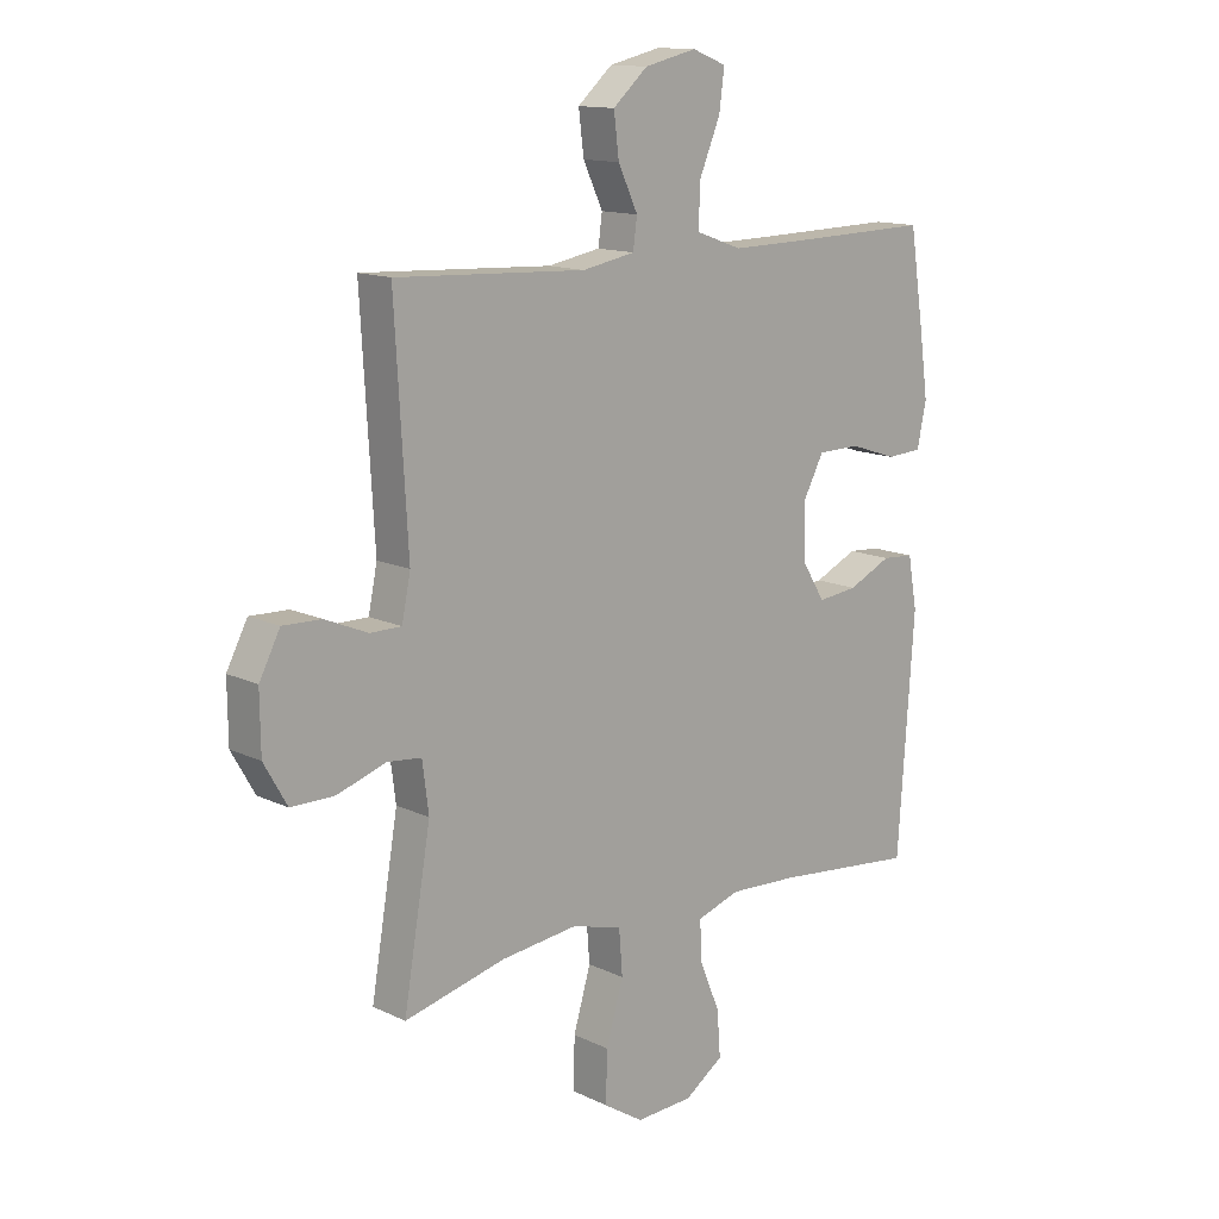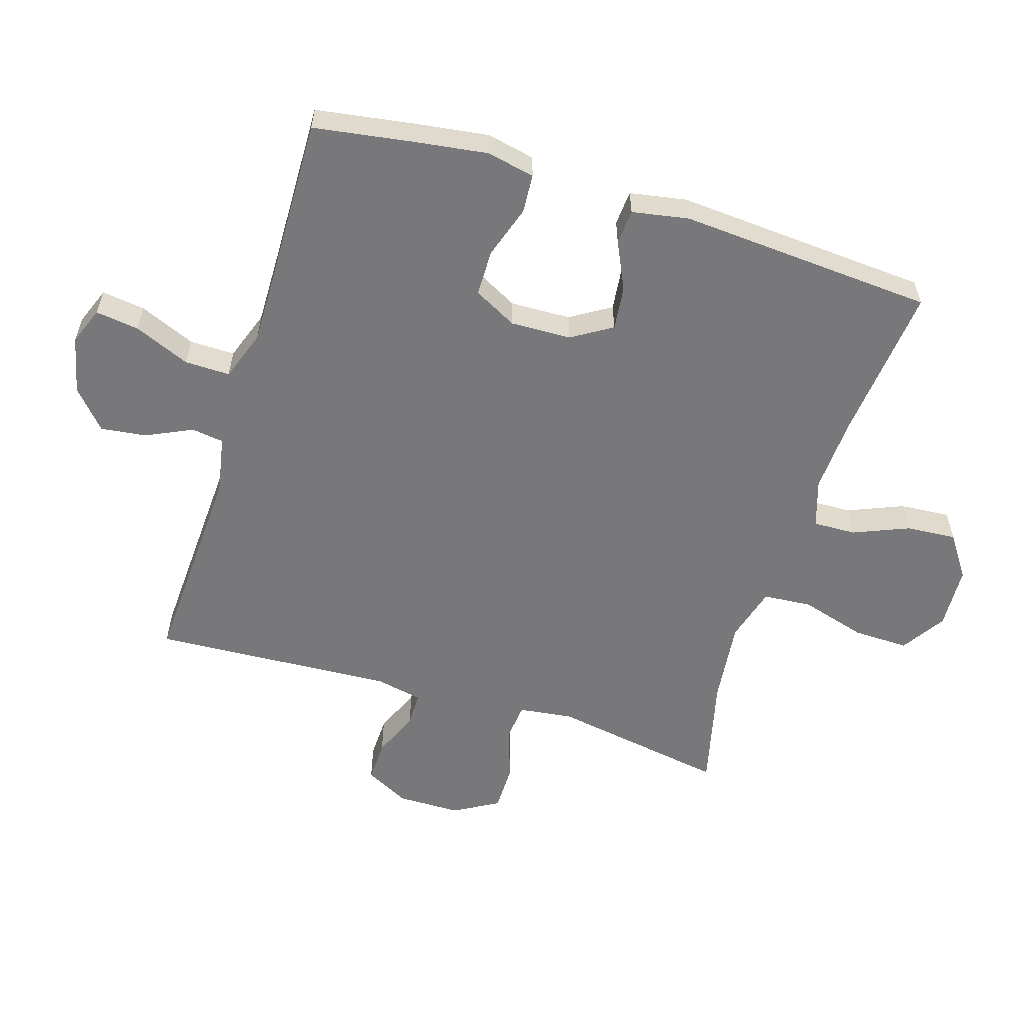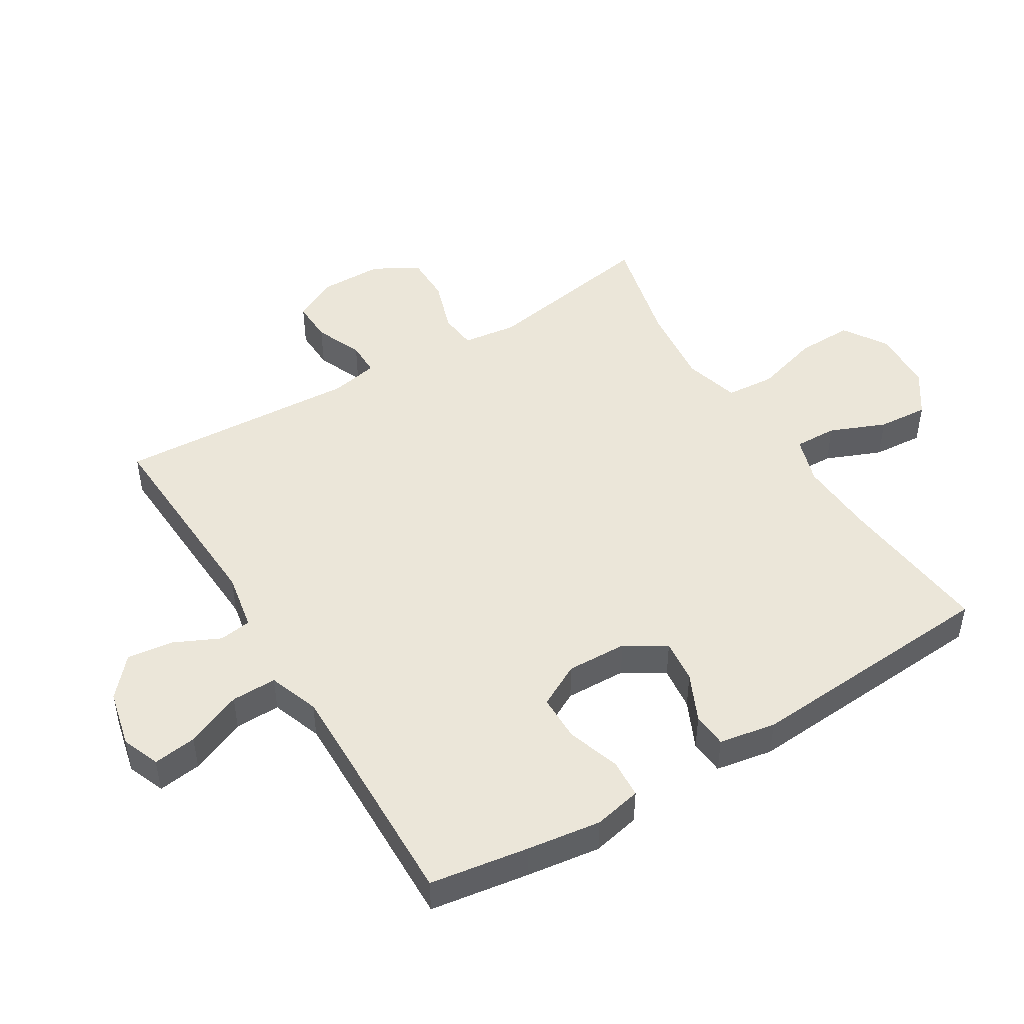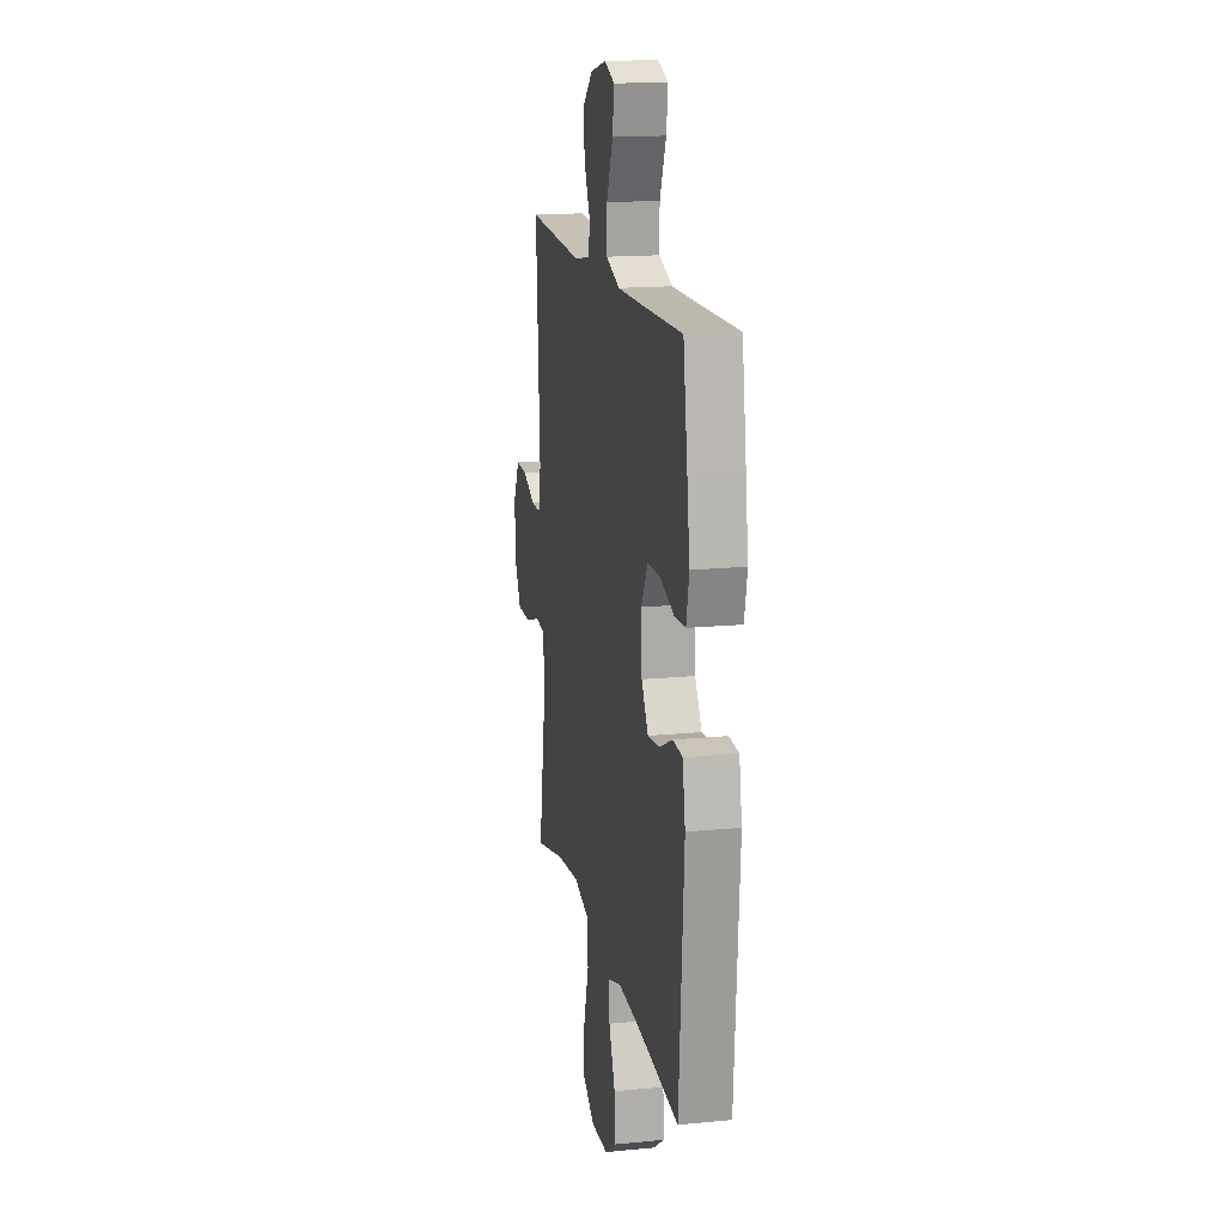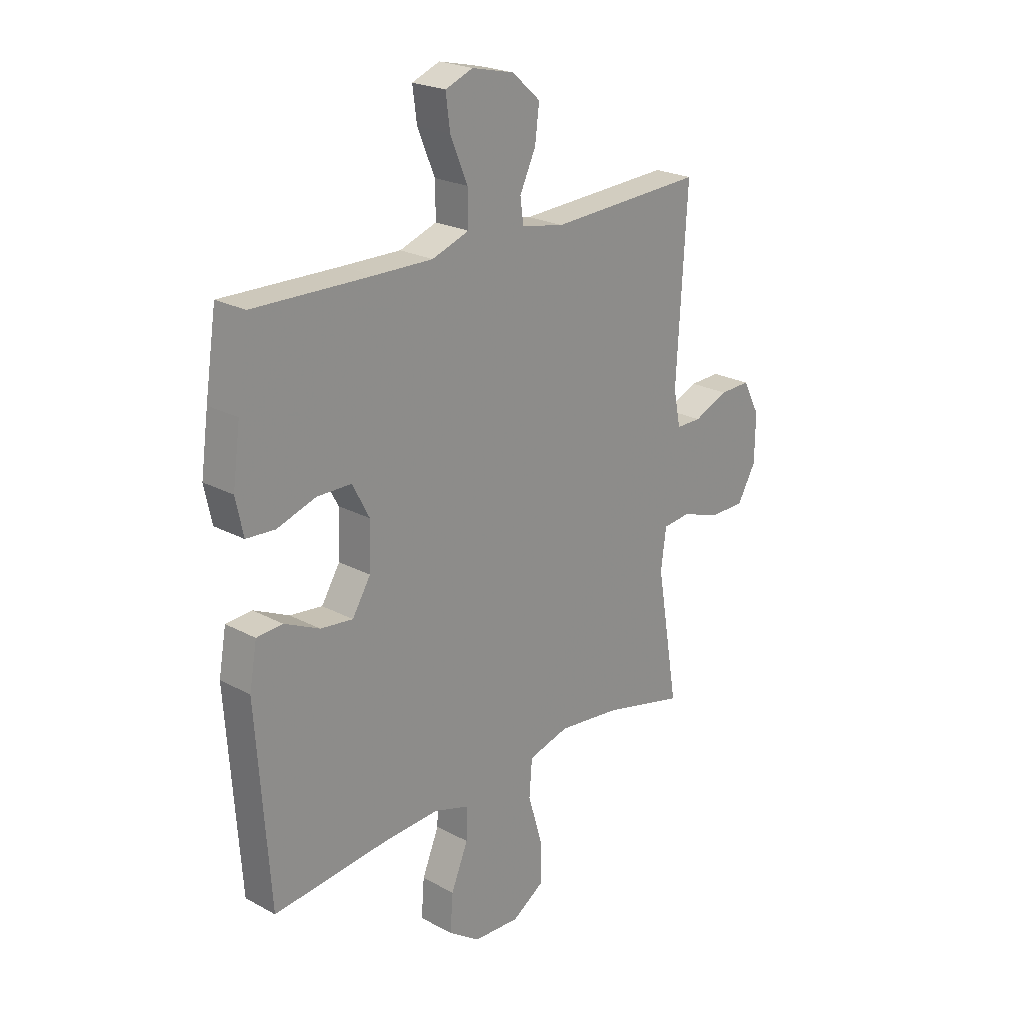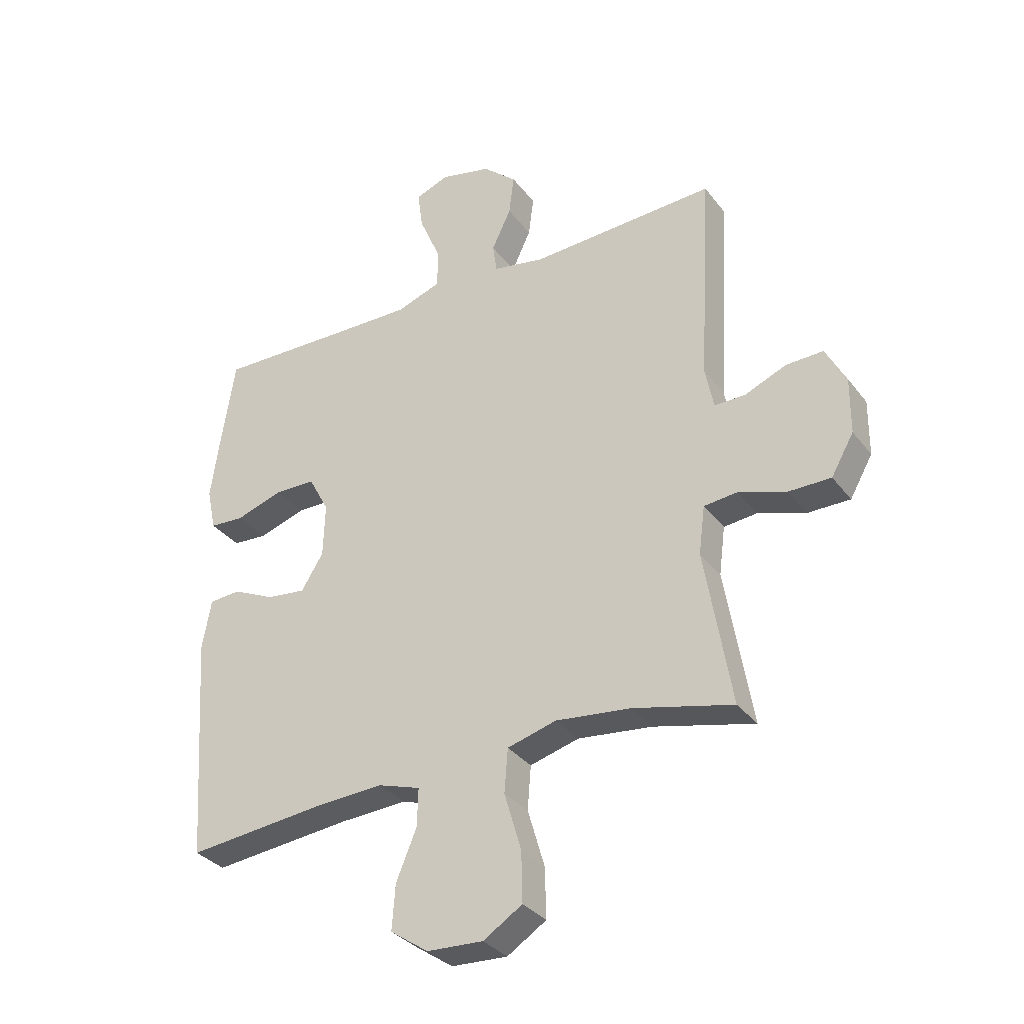
<metadata>
{"format":"obj","ext":"obj","renderer":"f3d","projection":"perspective","resolution":1024,"background":"white","views":[{"elev":13.5,"azim":-43.0,"up":"+Z"},{"elev":-57.5,"azim":72.7,"up":"+Y"},{"elev":47.5,"azim":58.5,"up":"+Y"},{"elev":16.2,"azim":78.7,"up":"+Z"},{"elev":22.9,"azim":132.6,"up":"+Z"},{"elev":-33.1,"azim":-148.8,"up":"+Z"}]}
</metadata>
<code>
v 0.5 0.07 0.5
v 0.524 0.07 0.345
v 0.54 0.07 0.23
v 0.524 0.07 0.155
v 0.463 0.07 0.151
v 0.38 0.07 0.178
v 0.307 0.07 0.177
v 0.271 0.07 0.109
v 0.274 0.07 0.014
v 0.313 0.07 -0.049
v 0.382 0.07 -0.041
v 0.457 0.07 -0.006
v 0.512 0.07 -0.01
v 0.528 0.07 -0.099
v 0.5 0.07 -0.5
v 0.254 0.07 -0.475
v 0.135 0.07 -0.469
v 0.06 0.07 -0.493
v 0.062 0.07 -0.56
v 0.098 0.07 -0.647
v 0.104 0.07 -0.726
v 0.037 0.07 -0.772
v -0.062 0.07 -0.777
v -0.131 0.07 -0.733
v -0.129 0.07 -0.645
v -0.099 0.07 -0.543
v -0.105 0.07 -0.466
v -0.192 0.07 -0.442
v -0.324 0.07 -0.457
v -0.5 0.07 -0.5
v -0.453 0.07 -0.223
v -0.464 0.07 -0.138
v -0.523 0.07 -0.132
v -0.607 0.07 -0.16
v -0.682 0.07 -0.16
v -0.722 0.07 -0.09
v -0.723 0.07 0.01
v -0.687 0.07 0.079
v -0.621 0.07 0.077
v -0.547 0.07 0.046
v -0.493 0.07 0.046
v -0.478 0.07 0.12
v -0.5 0.07 0.5
v -0.171 0.07 0.484
v -0.08 0.07 0.501
v -0.073 0.07 0.552
v -0.107 0.07 0.624
v -0.116 0.07 0.696
v -0.056 0.07 0.749
v 0.034 0.07 0.77
v 0.093 0.07 0.747
v 0.084 0.07 0.679
v 0.047 0.07 0.591
v 0.046 0.07 0.52
v 0.125 0.07 0.492
v 0.249 0.07 0.494
v 0.5 0 0.5
v 0.524 0 0.345
v 0.54 0 0.23
v 0.524 0 0.155
v 0.463 0 0.151
v 0.38 0 0.178
v 0.307 0 0.177
v 0.271 0 0.109
v 0.274 0 0.014
v 0.313 0 -0.049
v 0.382 0 -0.041
v 0.457 0 -0.006
v 0.512 0 -0.01
v 0.528 0 -0.099
v 0.5 0 -0.5
v 0.254 0 -0.475
v 0.135 0 -0.469
v 0.06 0 -0.493
v 0.062 0 -0.56
v 0.098 0 -0.647
v 0.104 0 -0.726
v 0.037 0 -0.772
v -0.062 0 -0.777
v -0.131 0 -0.733
v -0.129 0 -0.645
v -0.099 0 -0.543
v -0.105 0 -0.466
v -0.192 0 -0.442
v -0.324 0 -0.457
v -0.5 0 -0.5
v -0.453 0 -0.223
v -0.464 0 -0.138
v -0.523 0 -0.132
v -0.607 0 -0.16
v -0.682 0 -0.16
v -0.722 0 -0.09
v -0.723 0 0.01
v -0.687 0 0.079
v -0.621 0 0.077
v -0.547 0 0.046
v -0.493 0 0.046
v -0.478 0 0.12
v -0.5 0 0.5
v -0.171 0 0.484
v -0.08 0 0.501
v -0.073 0 0.552
v -0.107 0 0.624
v -0.116 0 0.696
v -0.056 0 0.749
v 0.034 0 0.77
v 0.093 0 0.747
v 0.084 0 0.679
v 0.047 0 0.591
v 0.046 0 0.52
v 0.125 0 0.492
v 0.249 0 0.494
f 50 51 52 53
f 50 53 54
f 49 50 54
f 46 47 48 49
f 46 49 54
f 45 46 54 55
f 42 43 44
f 41 42 44 45
f 37 38 39 40
f 37 40 41
f 36 37 41
f 33 34 35 36
f 32 33 36 41
f 29 30 31
f 28 29 31 32
f 27 28 32 41
f 23 24 25 26
f 23 26 27
f 22 23 27
f 19 20 21 22
f 18 19 22 27
f 17 18 27 41
f 13 14 15 16
f 11 12 13 16
f 10 11 16 17
f 9 10 17 41
f 3 4 5 6
f 3 6 7
f 56 1 2 3
f 55 56 3 7
f 8 9 41 45
f 7 8 45 55
f 109 108 107 106
f 110 109 106
f 110 106 105
f 105 104 103 102
f 110 105 102
f 111 110 102 101
f 100 99 98
f 101 100 98 97
f 96 95 94 93
f 97 96 93
f 97 93 92
f 92 91 90 89
f 97 92 89 88
f 87 86 85
f 88 87 85 84
f 97 88 84 83
f 82 81 80 79
f 83 82 79
f 83 79 78
f 78 77 76 75
f 83 78 75 74
f 97 83 74 73
f 72 71 70 69
f 72 69 68 67
f 73 72 67 66
f 97 73 66 65
f 62 61 60 59
f 63 62 59
f 59 58 57 112
f 63 59 112 111
f 101 97 65 64
f 111 101 64 63
f 1 57 58 2
f 2 58 59 3
f 3 59 60 4
f 4 60 61 5
f 5 61 62 6
f 6 62 63 7
f 7 63 64 8
f 8 64 65 9
f 9 65 66 10
f 10 66 67 11
f 11 67 68 12
f 12 68 69 13
f 13 69 70 14
f 14 70 71 15
f 15 71 72 16
f 16 72 73 17
f 17 73 74 18
f 18 74 75 19
f 19 75 76 20
f 20 76 77 21
f 21 77 78 22
f 22 78 79 23
f 23 79 80 24
f 24 80 81 25
f 25 81 82 26
f 26 82 83 27
f 27 83 84 28
f 28 84 85 29
f 29 85 86 30
f 30 86 87 31
f 31 87 88 32
f 32 88 89 33
f 33 89 90 34
f 34 90 91 35
f 35 91 92 36
f 36 92 93 37
f 37 93 94 38
f 38 94 95 39
f 39 95 96 40
f 40 96 97 41
f 41 97 98 42
f 42 98 99 43
f 43 99 100 44
f 44 100 101 45
f 45 101 102 46
f 46 102 103 47
f 47 103 104 48
f 48 104 105 49
f 49 105 106 50
f 50 106 107 51
f 51 107 108 52
f 52 108 109 53
f 53 109 110 54
f 54 110 111 55
f 55 111 112 56
f 56 112 57 1

</code>
